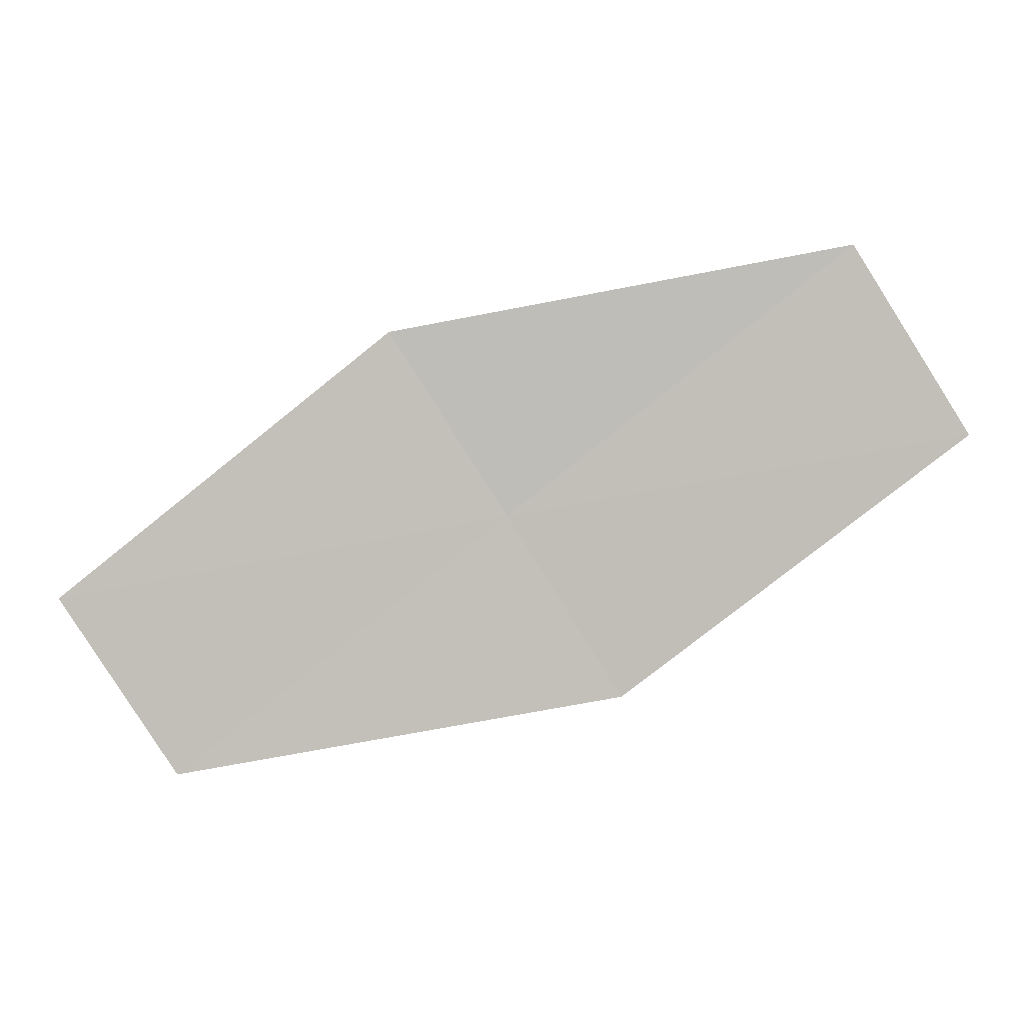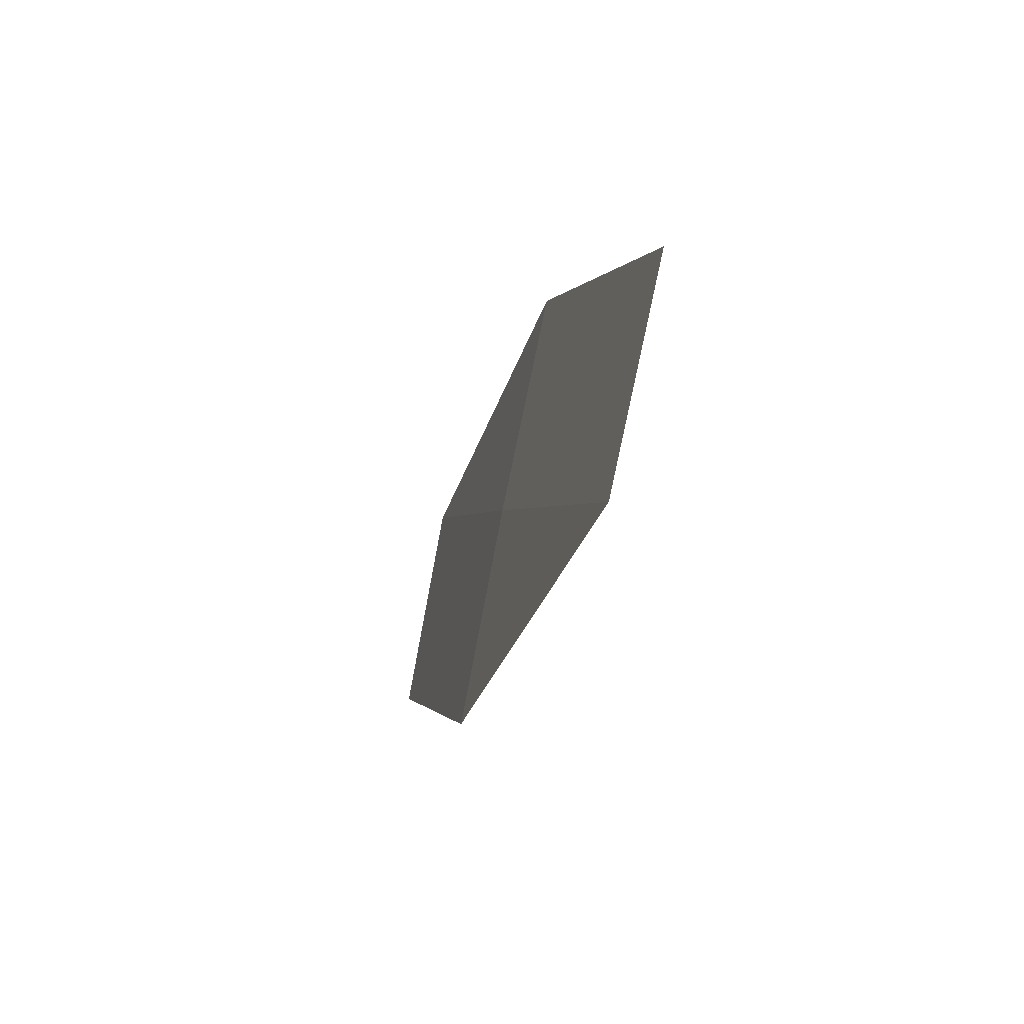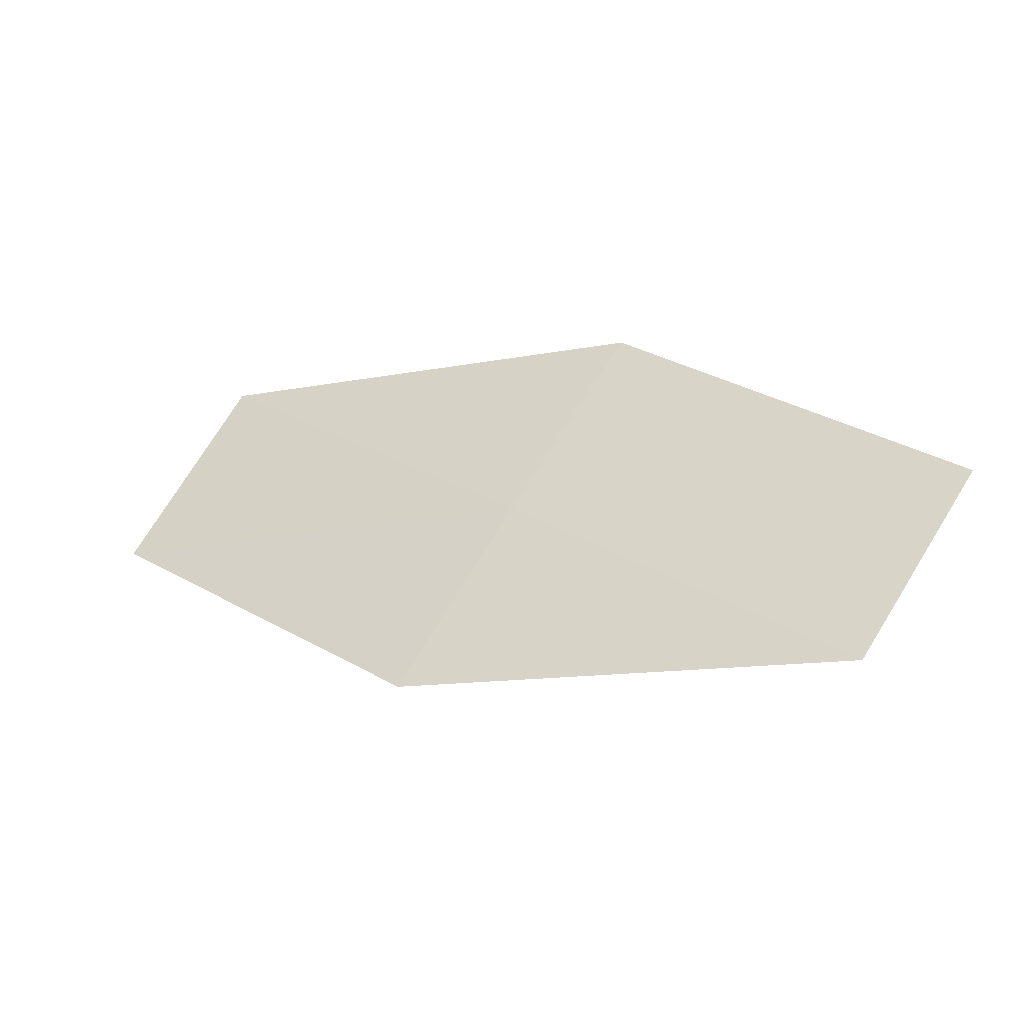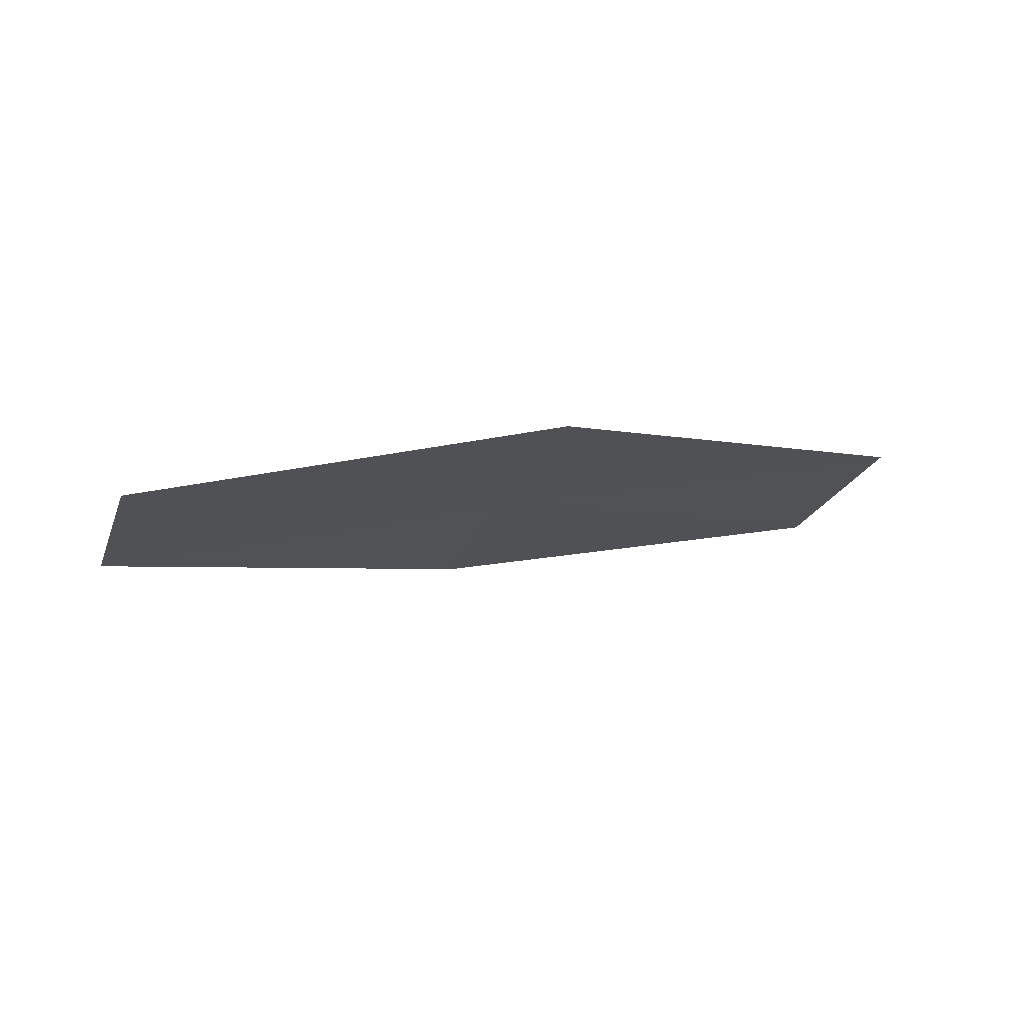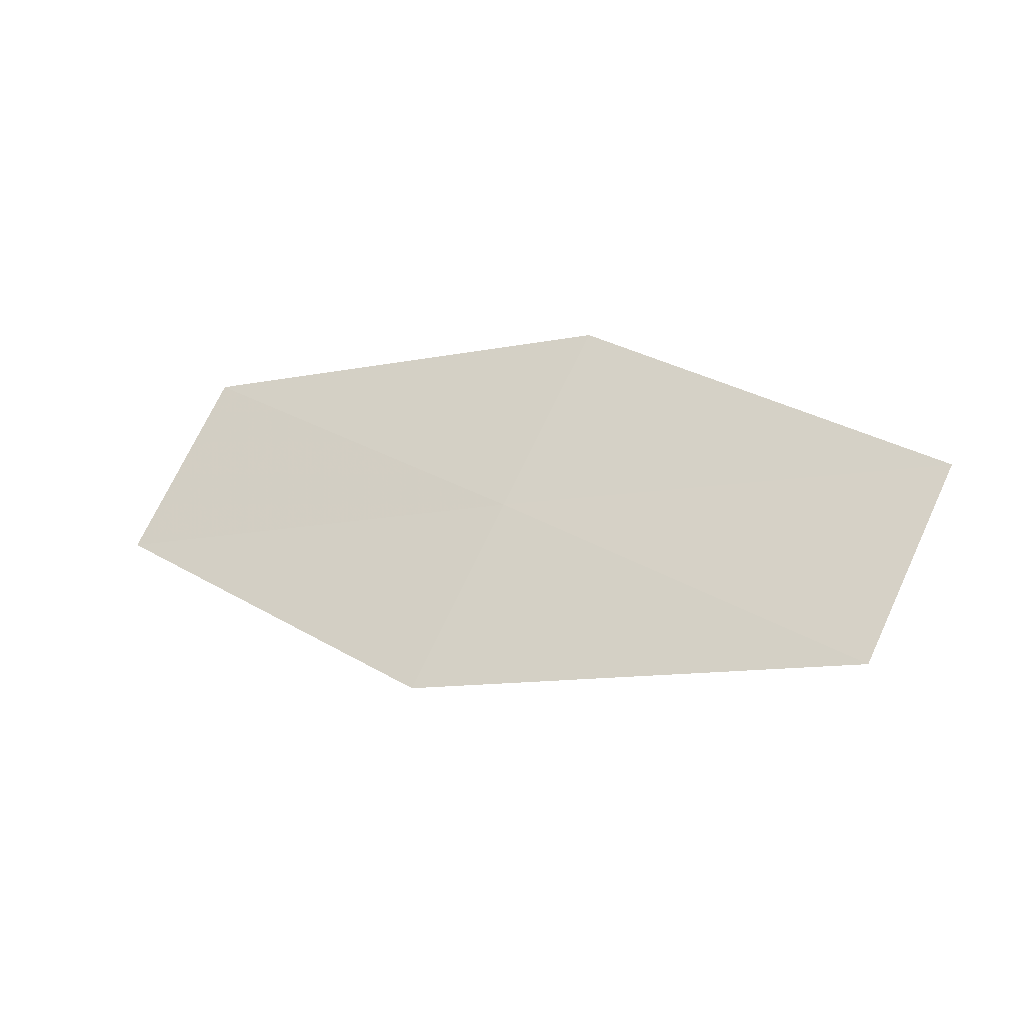
<metadata>
{"format":"obj","ext":"obj","renderer":"f3d","projection":"perspective","resolution":1024,"background":"white","views":[{"elev":0.4,"azim":-158.3,"up":"+Y"},{"elev":-39.9,"azim":95.1,"up":"+Y"},{"elev":-35.4,"azim":45.0,"up":"+Y"},{"elev":-35.4,"azim":133.0,"up":"+Z"},{"elev":56.8,"azim":176.4,"up":"+Z"}]}
</metadata>
<code>
v 28.11 -17.53 15.24
v 30.25 -17.95 14.37
v 29.72 -18.87 14.66
v 28.65 -16.58 14.96
v 26.42 -16.14 15.78
v 27.57 -18.46 15.5
v 25.88 -17.11 16.03
f 1 3 2
f 1 2 4
f 1 4 5
f 1 6 3
f 1 7 6
f 1 5 7

</code>
